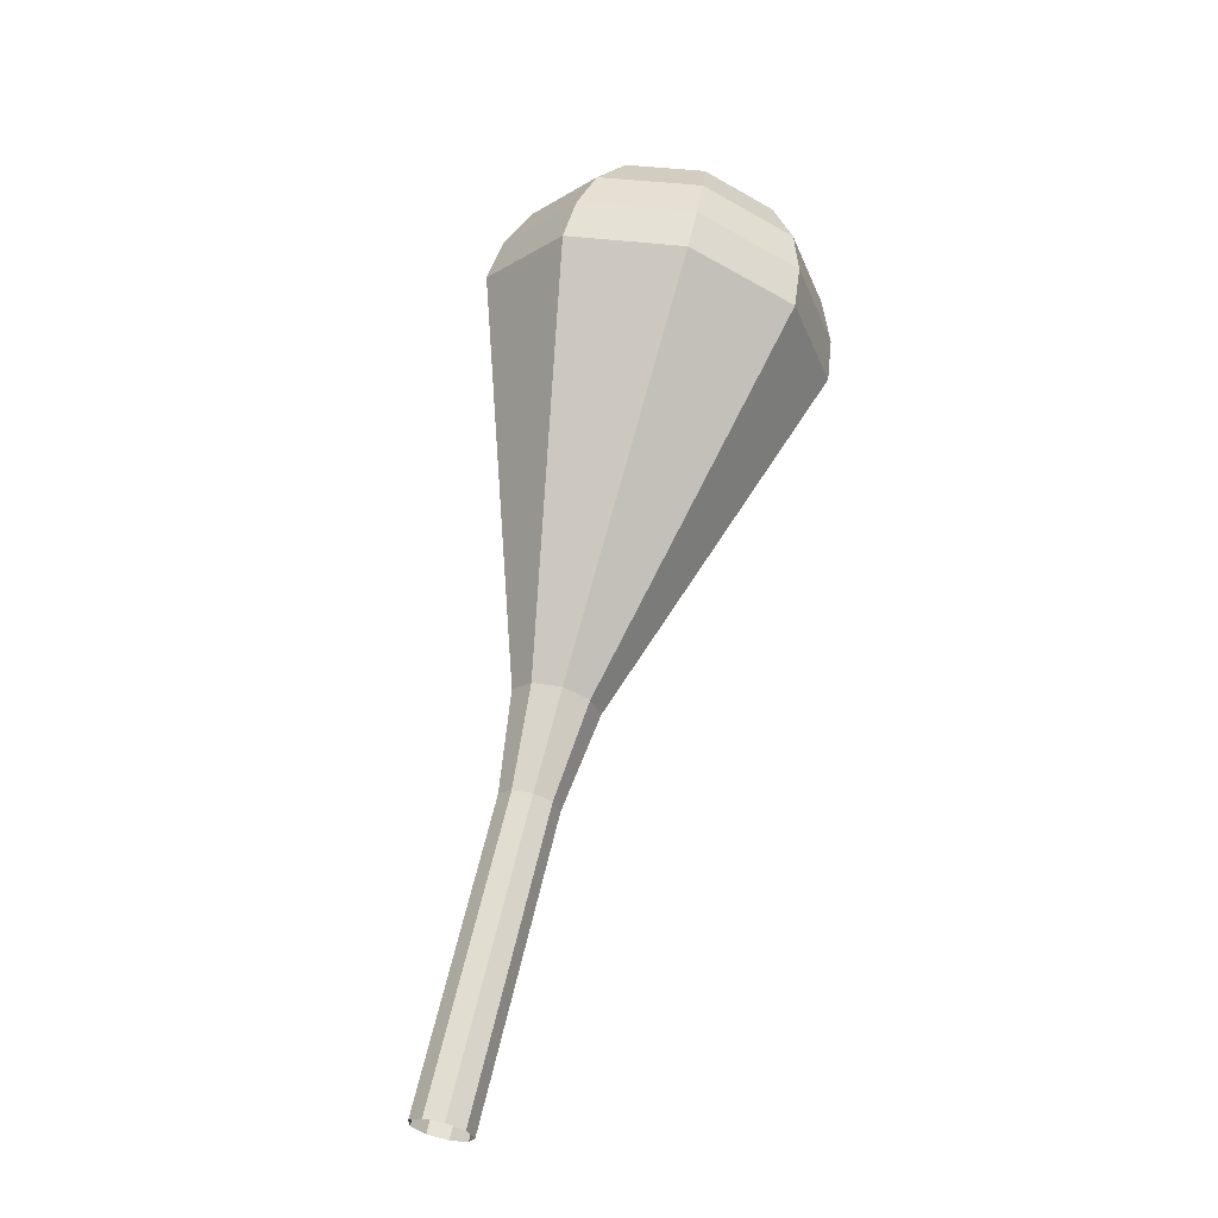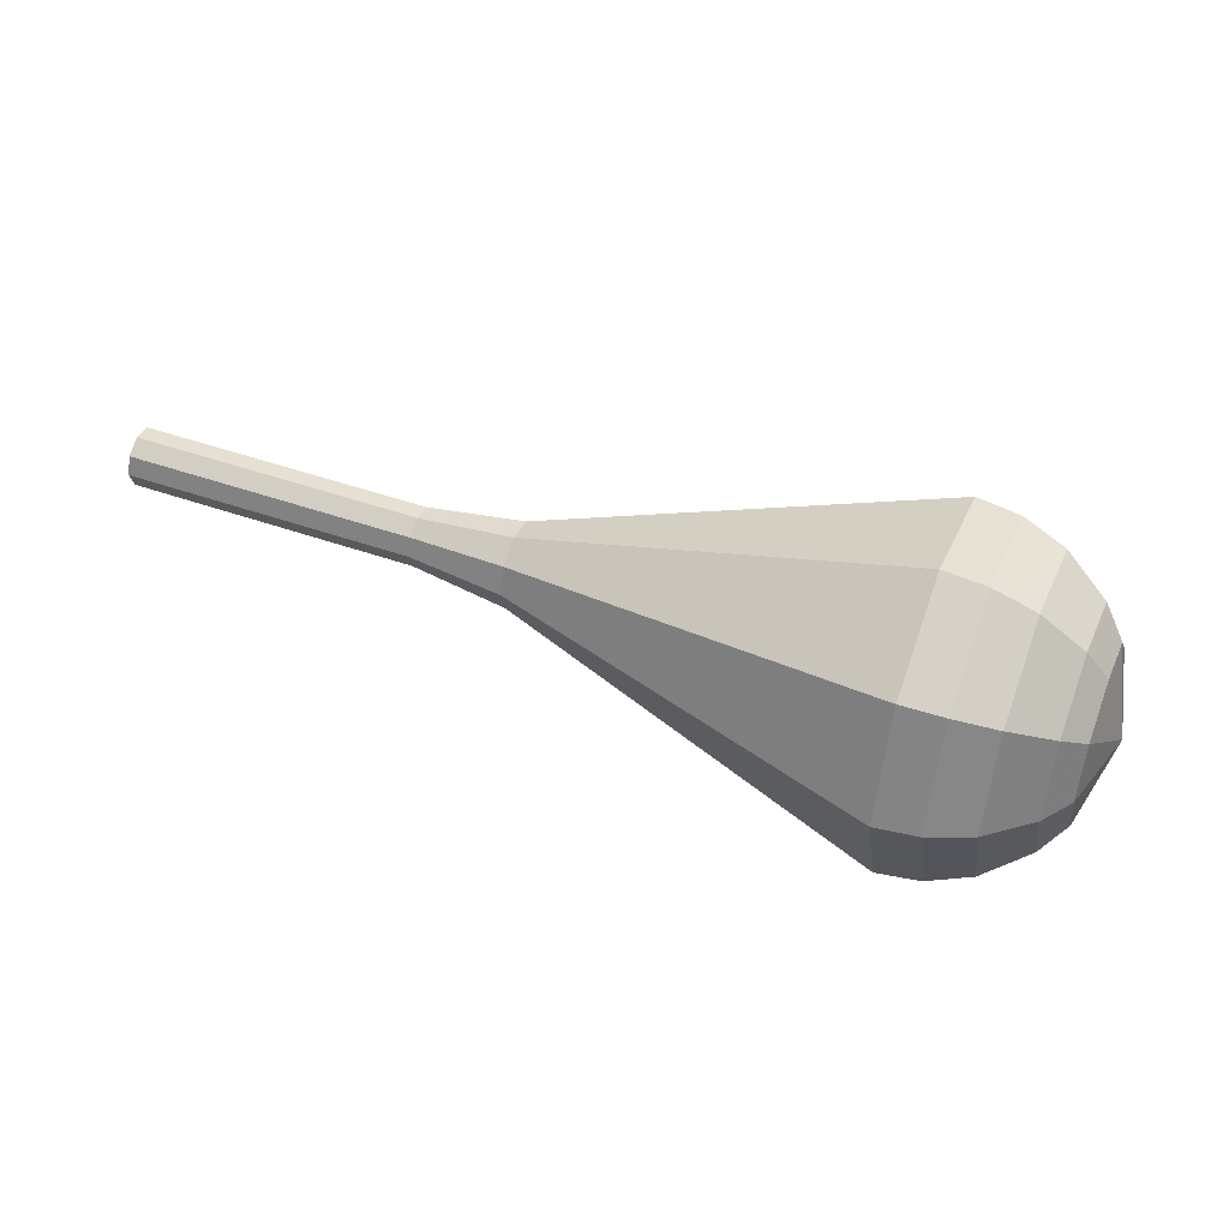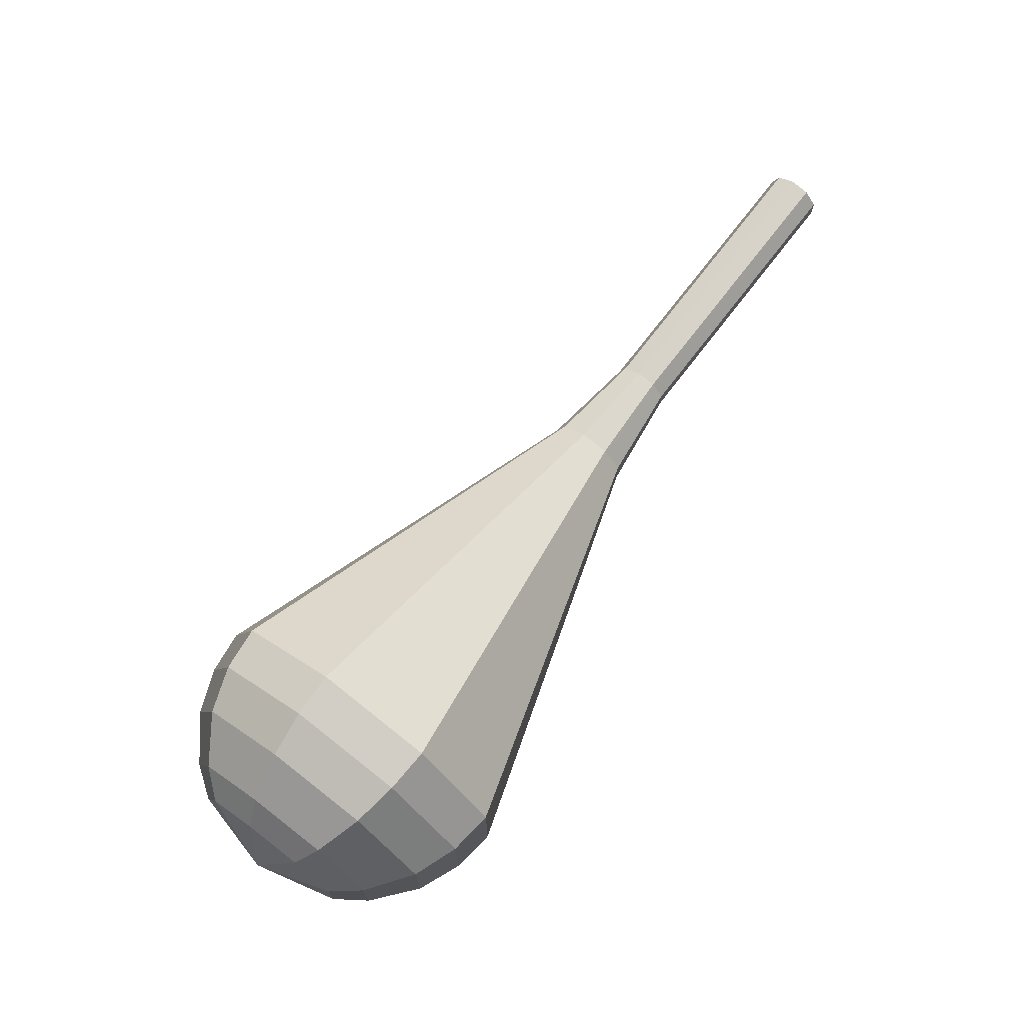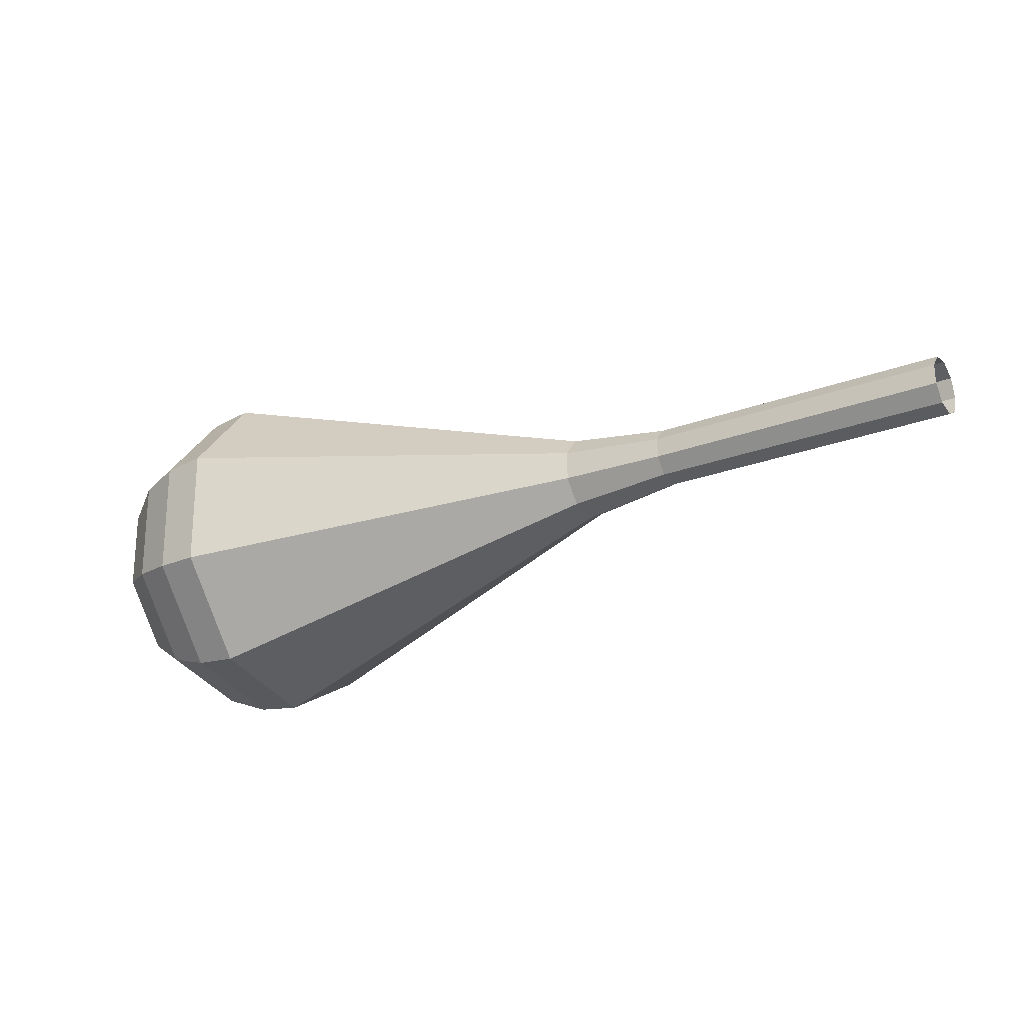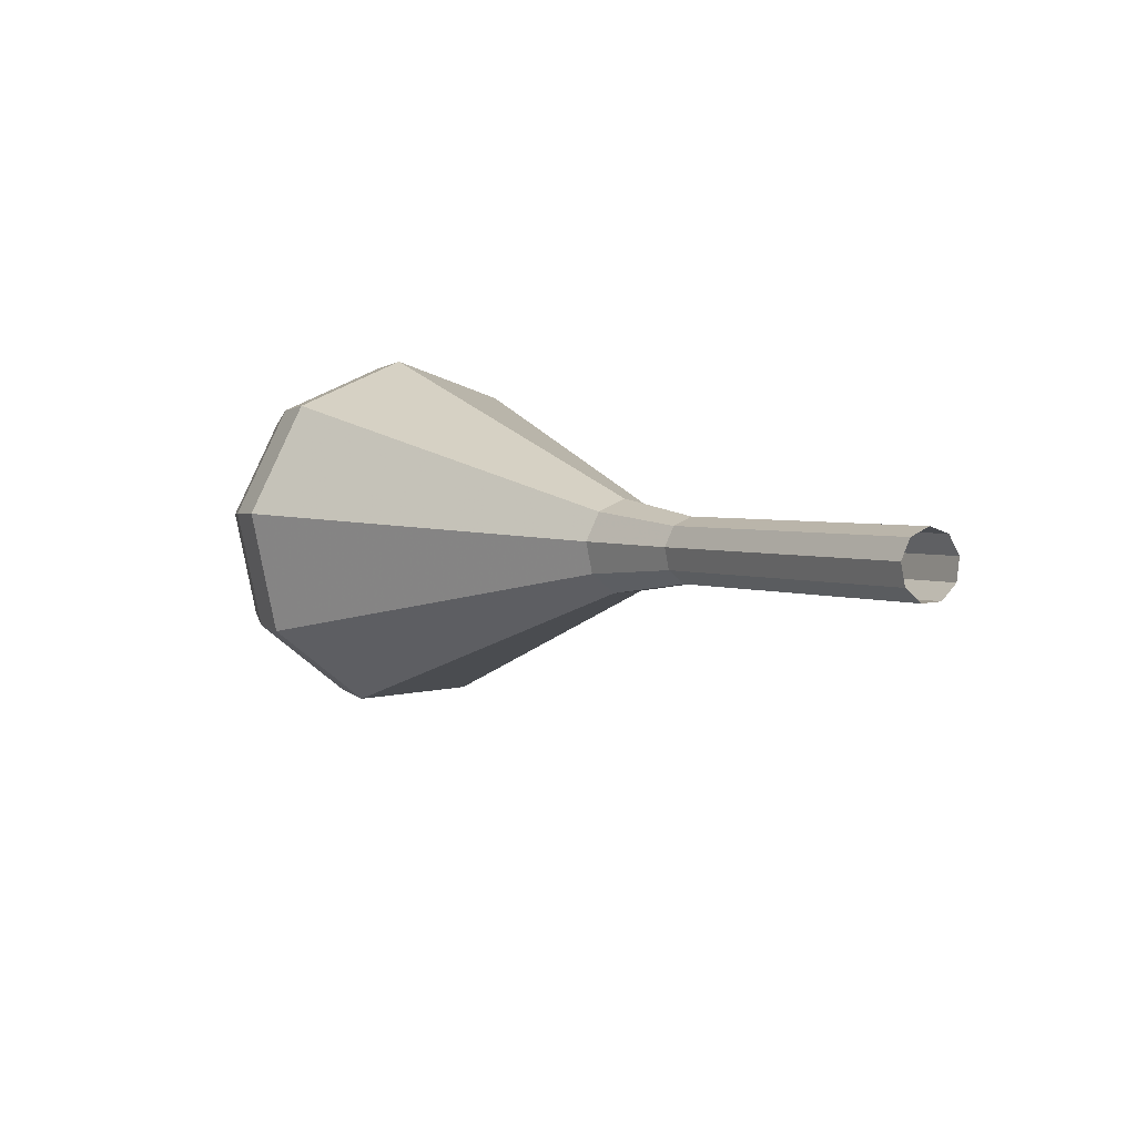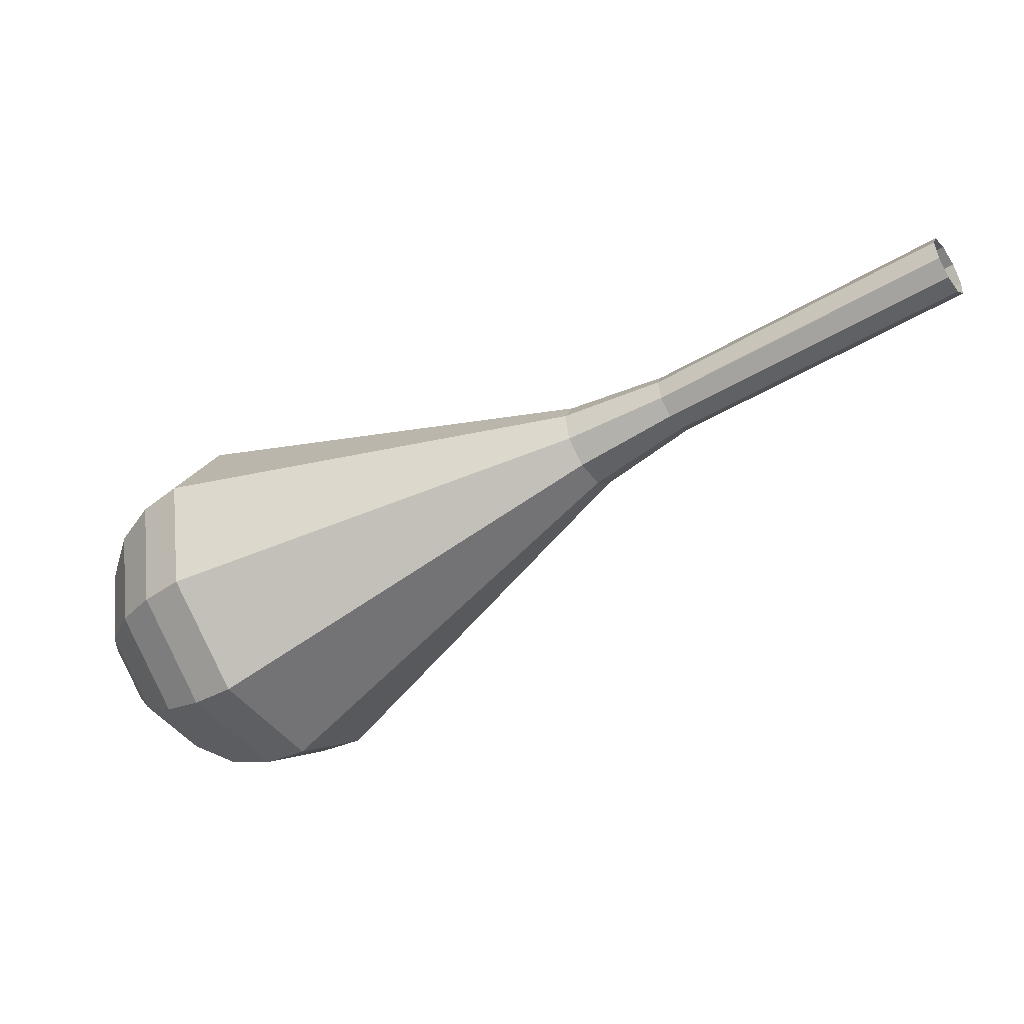
<metadata>
{"format":"obj","ext":"obj","renderer":"f3d","projection":"perspective","resolution":1024,"background":"white","views":[{"elev":63.3,"azim":-107.6,"up":"+Z"},{"elev":46.2,"azim":-9.0,"up":"+Z"},{"elev":71.2,"azim":96.6,"up":"+Z"},{"elev":-25.0,"azim":-179.8,"up":"+Z"},{"elev":40.5,"azim":-129.0,"up":"+Y"},{"elev":18.9,"azim":-164.4,"up":"+Y"}]}
</metadata>
<code>
g tube1
v NaN NaN NaN
v NaN NaN NaN
v NaN NaN NaN
v NaN NaN NaN
v NaN NaN NaN
v NaN NaN NaN
v NaN NaN NaN
v NaN NaN NaN
v NaN NaN NaN
v NaN NaN NaN
v 146.1 153.4 159.2
v 146.2 153.6 158.4
v 146.6 154.2 157.9
v 147 155 158.1
v 147.3 155.4 158.8
v 147.3 155.4 159.6
v 147.1 155 160.3
v 146.6 154.2 160.4
v 146.2 153.6 160
v 146.1 153.4 159.2
v 149.8 151.2 159.2
v 149.9 151.4 158.4
v 150.3 152.1 157.9
v 150.7 152.8 158.1
v 151 153.3 158.7
v 151 153.3 159.6
v 150.7 152.8 160.2
v 150.3 152.1 160.4
v 149.9 151.4 160
v 149.8 151.2 159.2
v 153.4 149 159.1
v 153.6 149.2 158.3
v 153.9 149.9 157.9
v 154.4 150.6 158.1
v 154.6 151.1 158.7
v 154.7 151.1 159.6
v 154.4 150.6 160.2
v 153.9 149.9 160.4
v 153.6 149.2 159.9
v 153.4 149 159.1
v 157.1 146.8 159.1
v 157.2 147.1 158.3
v 157.6 147.7 157.9
v 158 148.4 158
v 158.3 148.9 158.7
v 158.3 148.9 159.5
v 158 148.4 160.2
v 157.6 147.7 160.3
v 157.2 147.1 159.9
v 157.1 146.8 159.1
v 160.4 144.1 159.1
v 160.6 144.5 157.9
v 161.2 145.4 157.3
v 161.8 146.5 157.5
v 162.2 147.2 158.5
v 162.2 147.2 159.7
v 161.8 146.5 160.7
v 161.2 145.4 160.9
v 160.7 144.5 160.3
v 160.4 144.1 159.1
v 166.3 137.4 159
v 166.8 138.3 156
v 168.2 140.7 154.5
v 169.9 143.4 155
v 170.9 145.1 157.5
v 170.9 145.1 160.6
v 169.9 143.3 163.1
v 168.3 140.6 163.6
v 166.9 138.3 162
v 166.3 137.4 159
v 172.2 130.6 159
v 173 132.1 154.2
v 175.3 135.9 151.6
v 177.9 140.2 152.5
v 179.6 143.1 156.4
v 179.6 143 161.6
v 177.9 140.2 165.5
v 175.4 135.9 166.4
v 173.1 132.1 163.8
v 172.2 130.6 159
v 173.9 129.8 159
v 174.7 131.3 154.3
v 176.9 135 151.8
v 179.4 139.2 152.7
v 181.1 141.9 156.5
v 181.1 141.9 161.5
v 179.5 139.1 165.3
v 177 134.9 166.1
v 174.8 131.2 163.7
v 173.9 129.8 159
v 175.9 129.5 159
v 176.7 130.8 154.8
v 178.6 134.1 152.6
v 180.9 137.9 153.4
v 182.3 140.3 156.8
v 182.4 140.3 161.2
v 180.9 137.9 164.6
v 178.7 134.1 165.4
v 176.7 130.8 163.2
v 175.9 129.5 159
v 178.3 129.9 159
v 178.9 130.9 155.8
v 180.4 133.4 154.1
v 182.1 136.3 154.7
v 183.2 138.1 157.3
v 183.2 138.1 160.7
v 182.1 136.2 163.3
v 180.4 133.4 163.9
v 178.9 130.8 162.2
v 178.3 129.9 159
v 179.8 130.5 159
v 180.2 131.3 156.6
v 181.3 133.1 155.4
v 182.6 135.2 155.8
v 183.4 136.6 157.7
v 183.4 136.6 160.2
v 182.6 135.2 162.1
v 181.3 133.1 162.5
v 180.2 131.2 161.3
v 179.8 130.5 159
v 182.4 133.2 159
v 182.4 133.2 159
v 182.4 133.2 159
v 182.4 133.2 159
v 182.4 133.2 159
v 182.4 133.2 159
v 182.4 133.2 159
v 182.4 133.2 159
v 182.4 133.2 159
v 182.4 133.2 159
f 1 2 12
f 12 11 1
f 2 3 13
f 13 12 2
f 3 4 14
f 14 13 3
f 4 5 15
f 15 14 4
f 5 6 16
f 16 15 5
f 6 7 17
f 17 16 6
f 7 8 18
f 18 17 7
f 8 9 19
f 19 18 8
f 9 10 20
f 20 19 9
f 11 12 22
f 22 21 11
f 12 13 23
f 23 22 12
f 13 14 24
f 24 23 13
f 14 15 25
f 25 24 14
f 15 16 26
f 26 25 15
f 16 17 27
f 27 26 16
f 17 18 28
f 28 27 17
f 18 19 29
f 29 28 18
f 19 20 30
f 30 29 19
f 21 22 32
f 32 31 21
f 22 23 33
f 33 32 22
f 23 24 34
f 34 33 23
f 24 25 35
f 35 34 24
f 25 26 36
f 36 35 25
f 26 27 37
f 37 36 26
f 27 28 38
f 38 37 27
f 28 29 39
f 39 38 28
f 29 30 40
f 40 39 29
f 31 32 42
f 42 41 31
f 32 33 43
f 43 42 32
f 33 34 44
f 44 43 33
f 34 35 45
f 45 44 34
f 35 36 46
f 46 45 35
f 36 37 47
f 47 46 36
f 37 38 48
f 48 47 37
f 38 39 49
f 49 48 38
f 39 40 50
f 50 49 39
f 41 42 52
f 52 51 41
f 42 43 53
f 53 52 42
f 43 44 54
f 54 53 43
f 44 45 55
f 55 54 44
f 45 46 56
f 56 55 45
f 46 47 57
f 57 56 46
f 47 48 58
f 58 57 47
f 48 49 59
f 59 58 48
f 49 50 60
f 60 59 49
f 51 52 62
f 62 61 51
f 52 53 63
f 63 62 52
f 53 54 64
f 64 63 53
f 54 55 65
f 65 64 54
f 55 56 66
f 66 65 55
f 56 57 67
f 67 66 56
f 57 58 68
f 68 67 57
f 58 59 69
f 69 68 58
f 59 60 70
f 70 69 59
f 61 62 72
f 72 71 61
f 62 63 73
f 73 72 62
f 63 64 74
f 74 73 63
f 64 65 75
f 75 74 64
f 65 66 76
f 76 75 65
f 66 67 77
f 77 76 66
f 67 68 78
f 78 77 67
f 68 69 79
f 79 78 68
f 69 70 80
f 80 79 69
f 71 72 82
f 82 81 71
f 72 73 83
f 83 82 72
f 73 74 84
f 84 83 73
f 74 75 85
f 85 84 74
f 75 76 86
f 86 85 75
f 76 77 87
f 87 86 76
f 77 78 88
f 88 87 77
f 78 79 89
f 89 88 78
f 79 80 90
f 90 89 79
f 81 82 92
f 92 91 81
f 82 83 93
f 93 92 82
f 83 84 94
f 94 93 83
f 84 85 95
f 95 94 84
f 85 86 96
f 96 95 85
f 86 87 97
f 97 96 86
f 87 88 98
f 98 97 87
f 88 89 99
f 99 98 88
f 89 90 100
f 100 99 89
f 91 92 102
f 102 101 91
f 92 93 103
f 103 102 92
f 93 94 104
f 104 103 93
f 94 95 105
f 105 104 94
f 95 96 106
f 106 105 95
f 96 97 107
f 107 106 96
f 97 98 108
f 108 107 97
f 98 99 109
f 109 108 98
f 99 100 110
f 110 109 99
f 101 102 112
f 112 111 101
f 102 103 113
f 113 112 102
f 103 104 114
f 114 113 103
f 104 105 115
f 115 114 104
f 105 106 116
f 116 115 105
f 106 107 117
f 117 116 106
f 107 108 118
f 118 117 107
f 108 109 119
f 119 118 108
f 109 110 120
f 120 119 109
f 111 112 122
f 122 121 111
f 112 113 123
f 123 122 112
f 113 114 124
f 124 123 113
f 114 115 125
f 125 124 114
f 115 116 126
f 126 125 115
f 116 117 127
f 127 126 116
f 117 118 128
f 128 127 117
f 118 119 129
f 129 128 118
f 119 120 130
f 130 129 119
g

</code>
